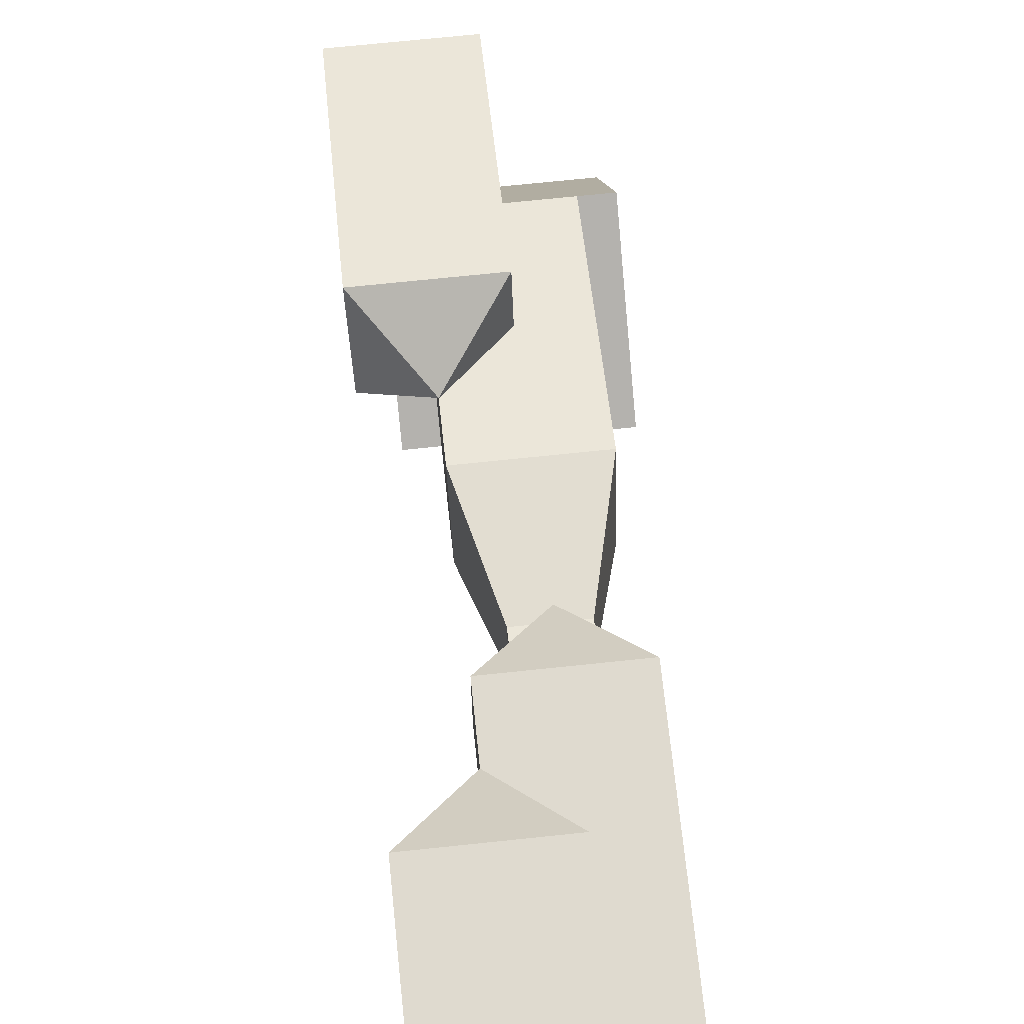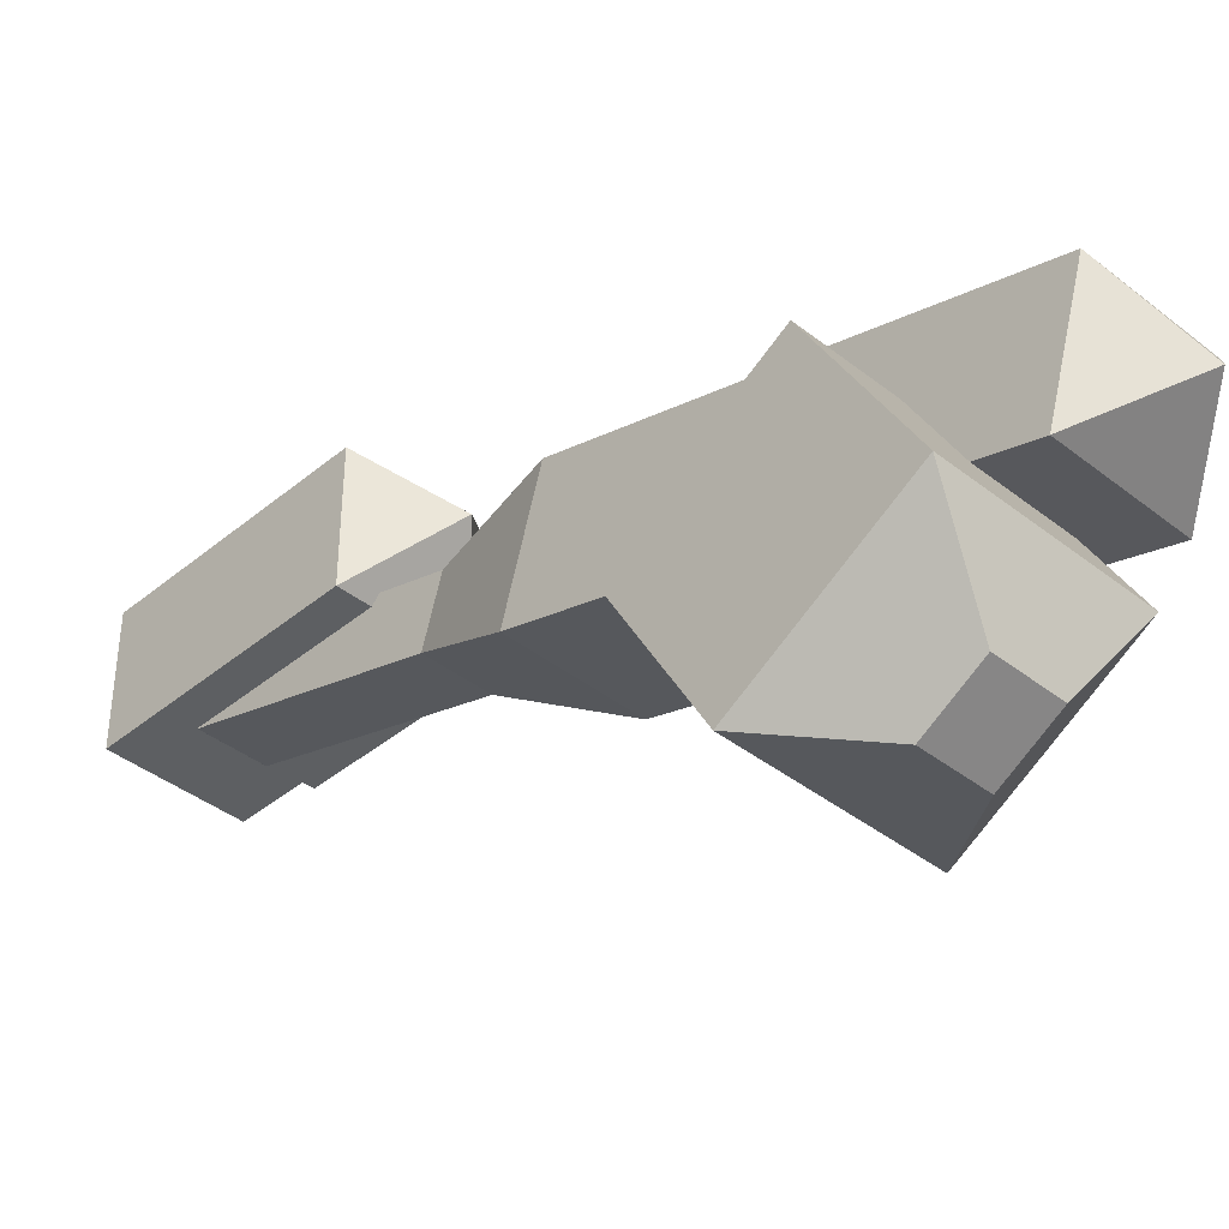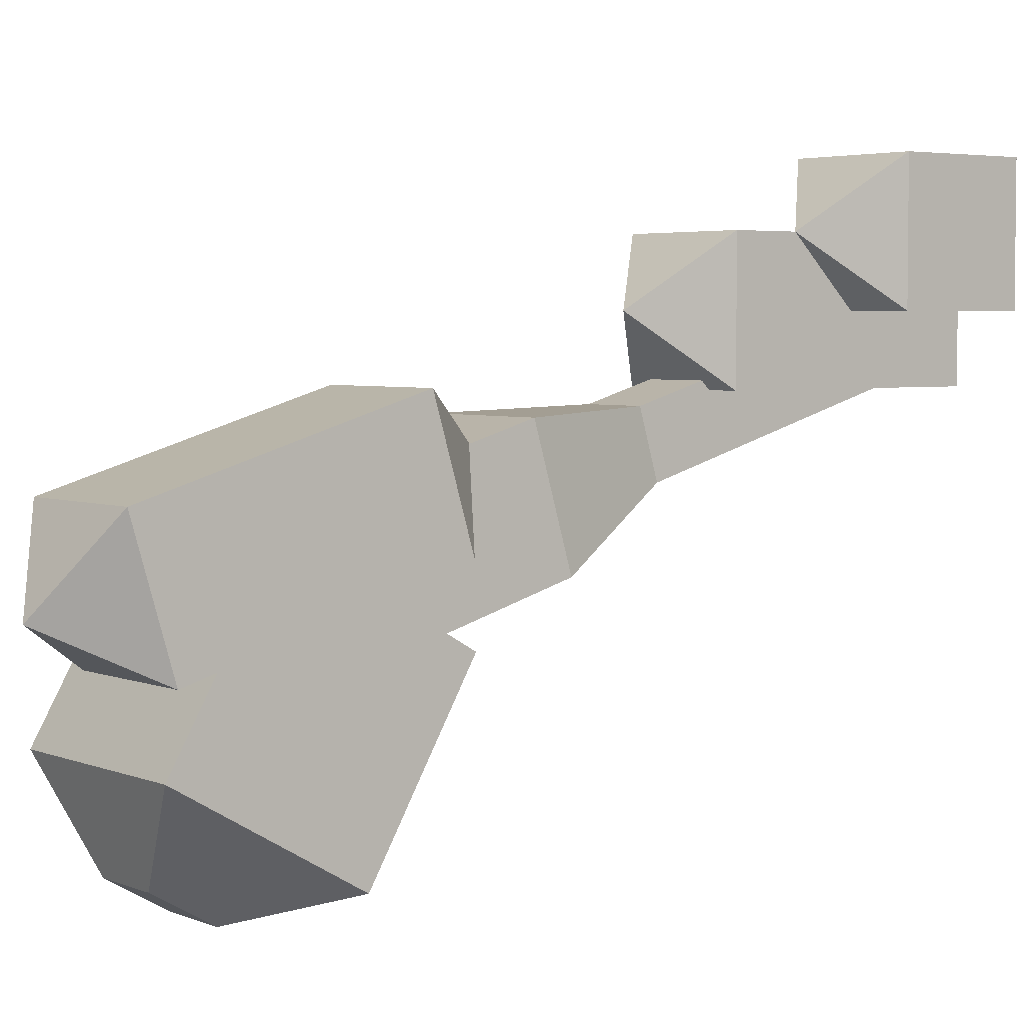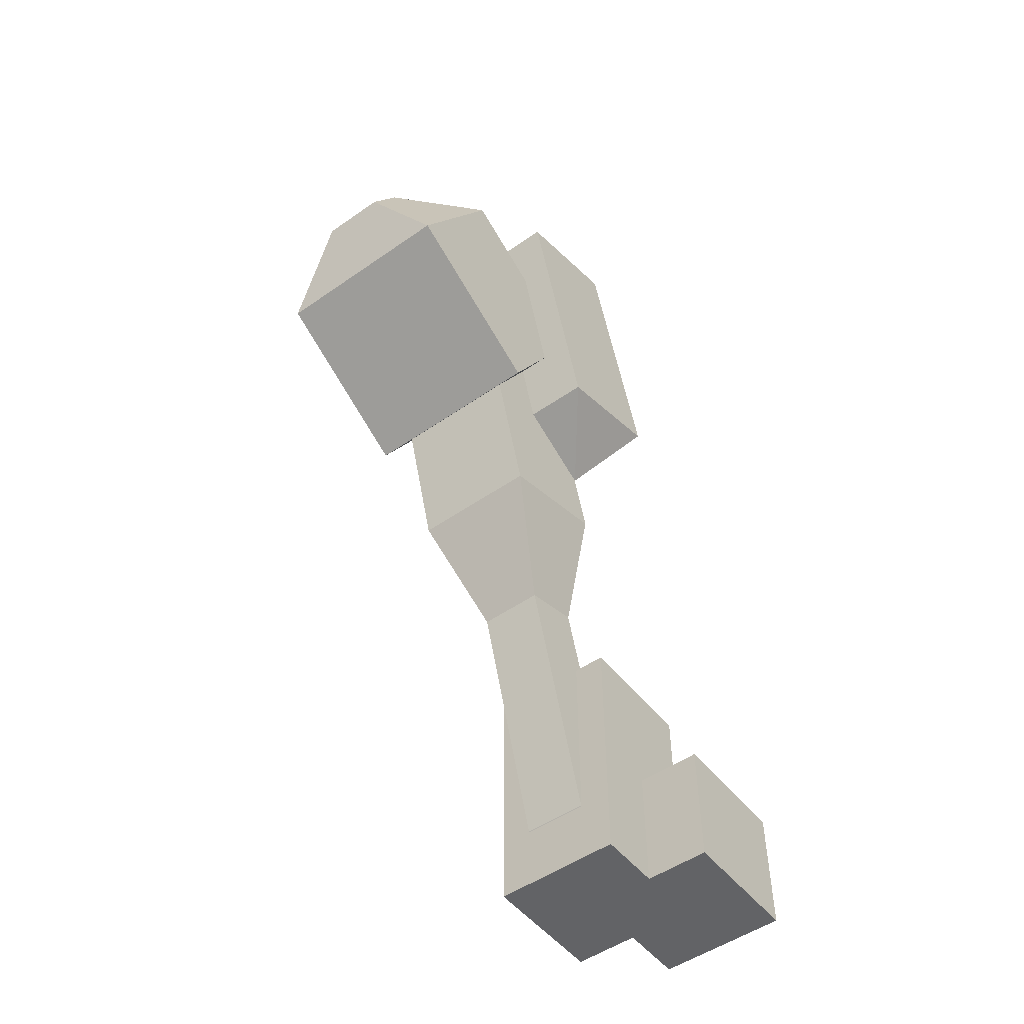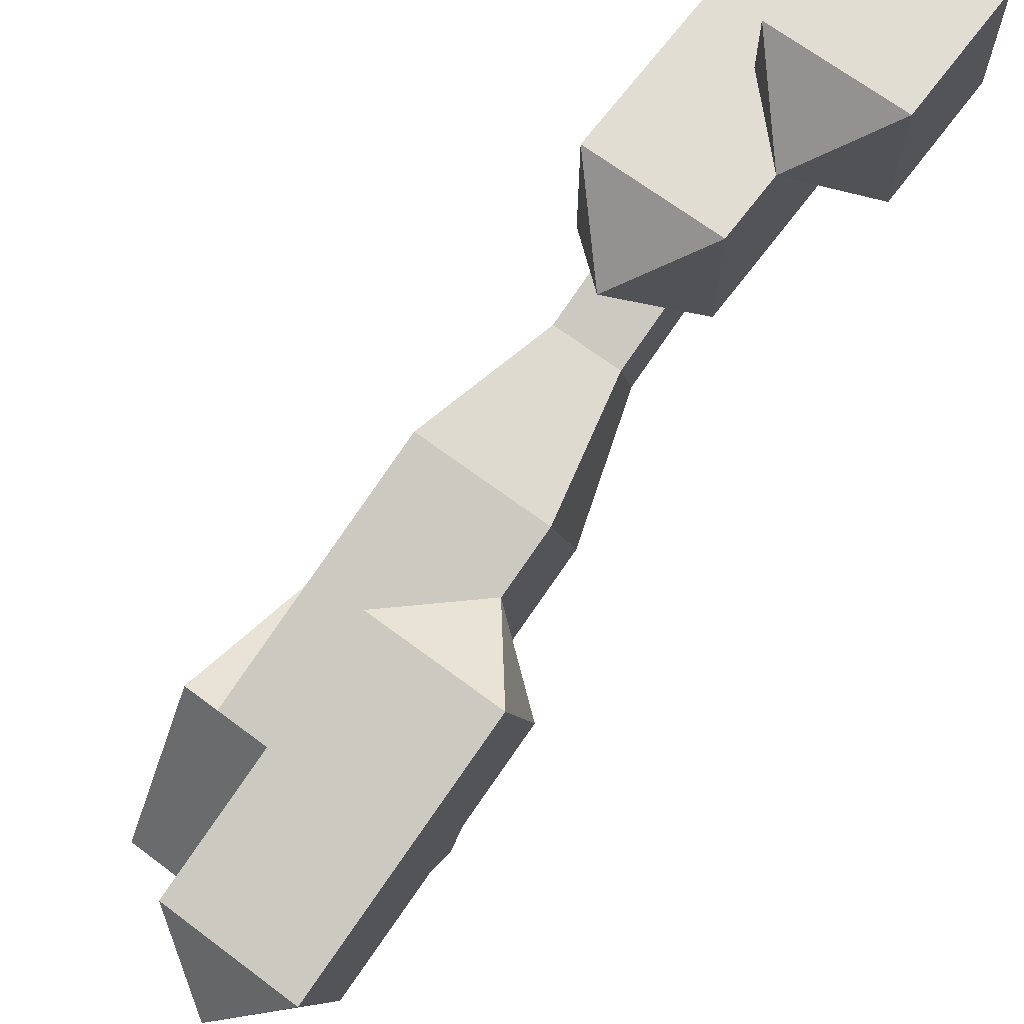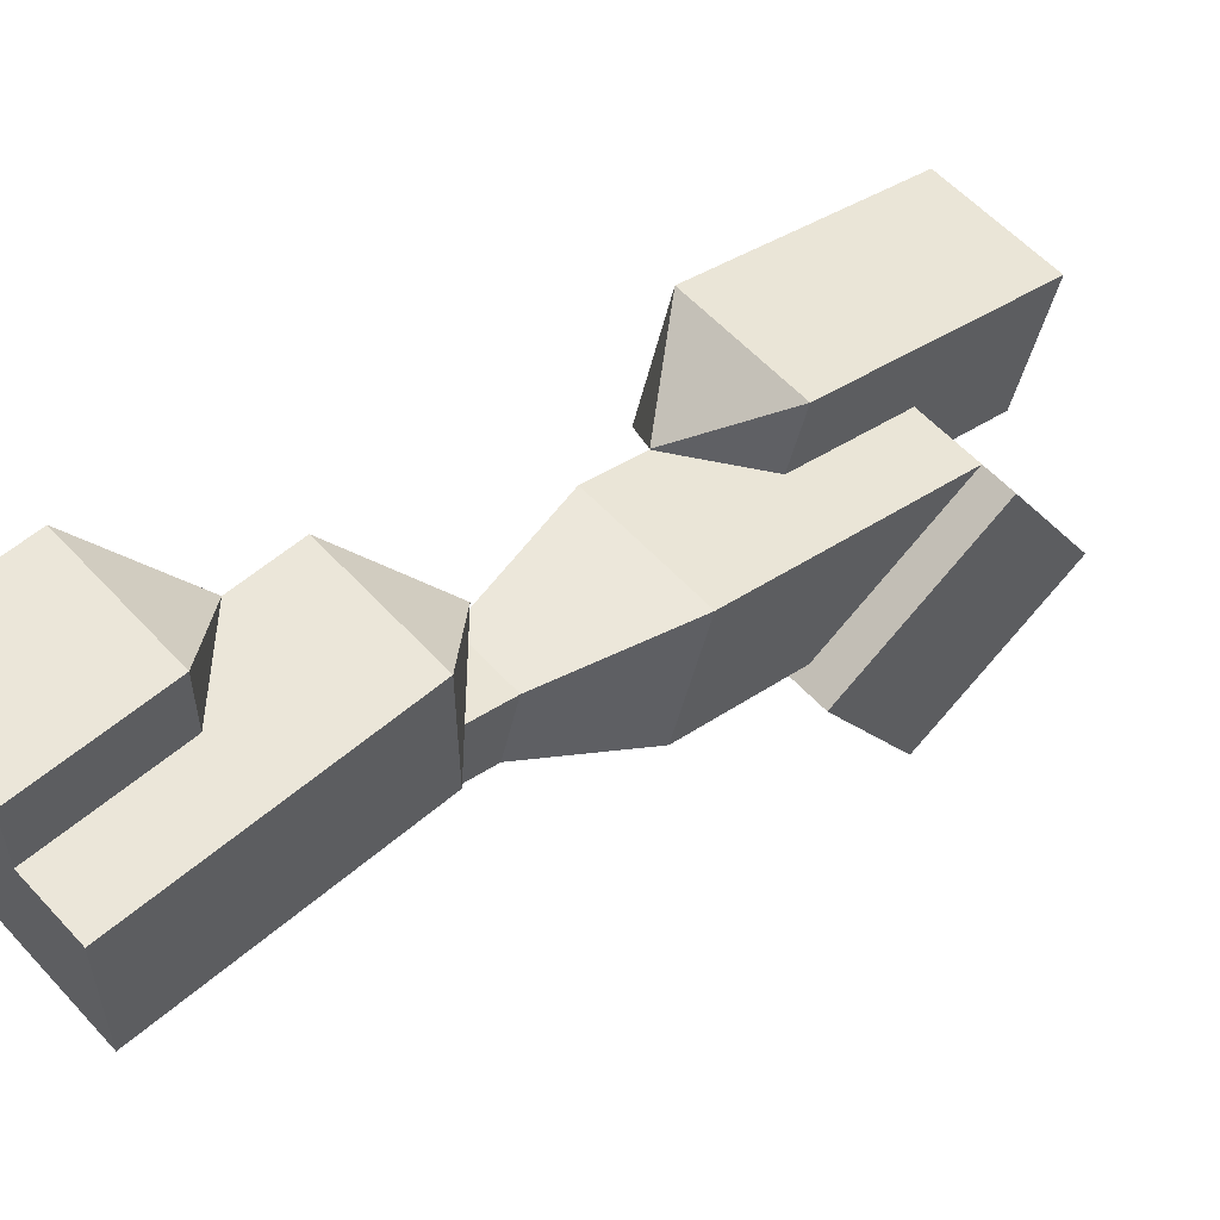
<metadata>
{"format":"obj","ext":"obj","renderer":"f3d","projection":"perspective","resolution":1024,"background":"white","views":[{"elev":70.8,"azim":-6.0,"up":"+Z"},{"elev":-39.7,"azim":135.7,"up":"+Z"},{"elev":4.0,"azim":-127.8,"up":"+Z"},{"elev":-50.9,"azim":-142.7,"up":"+Y"},{"elev":68.3,"azim":-143.1,"up":"+Z"},{"elev":57.0,"azim":48.2,"up":"+Z"}]}
</metadata>
<code>
o ELEG_LEFTBACK_DECO_DIAMOND_Cube.308
v -0.4062 0.5529 0.2831
v -0.4062 0.7924 0.2115
v -0.4062 0.5887 0.4029
v -0.4062 0.8282 0.3313
v -0.2812 0.5529 0.2831
v -0.2812 0.7924 0.2115
v -0.2812 0.5887 0.4029
v -0.2812 0.8282 0.3313
v -0.3438 0.5109 0.3609
v -0.3438 0.8702 0.2535
v -0.3438 0.000362 0.3945
v -0.3438 0.2504 0.3945
v -0.3438 0.000362 0.5195
v -0.3438 0.2504 0.5195
v -0.2188 0.000362 0.3945
v -0.2188 0.2504 0.3945
v -0.2188 0.000362 0.5195
v -0.2188 0.2504 0.5195
v -0.2812 0.000362 0.457
v -0.2812 0.3129 0.457
v -0.2812 0.000362 0.582
v -0.2812 0.1254 0.582
v -0.4062 0.000362 0.582
v -0.4062 0.1254 0.582
v -0.4062 0.000362 0.457
v -0.4062 0.1254 0.457
v -0.3438 0.000362 0.5195
v -0.3438 0.1879 0.5195
v -0.2812 0.000362 0.5195
v -0.2812 0.1254 0.5195
v -0.3438 0.000362 0.457
v -0.3438 0.1254 0.457
f 1 3 4 2
f 3 7 8 4
f 7 5 6 8
f 5 1 2 6
f 8 10 4
f 3 9 7
f 7 9 5
f 5 9 1
f 1 9 3
f 4 10 2
f 2 10 6
f 6 10 8
f 11 13 14 12
f 13 17 18 14
f 17 15 16 18
f 15 11 12 16
f 18 20 14
f 13 19 17
f 17 19 15
f 15 19 11
f 11 19 13
f 14 20 12
f 12 20 16
f 16 20 18
f 24 22 28
f 23 24 26 25
f 26 24 28
f 23 25 27
f 27 29 21
f 21 23 27
f 21 22 24 23
f 28 32 26
f 29 30 22 21
f 25 26 32 31
f 22 30 28
f 25 31 27
o LEG_ENDER_LEFTBACK_Cube.004
v -0.1875 0.5282 0.2134
v -0.25 0.7073 0.02819
v -0.375 0.5282 0.2134
v -0.3125 0.7073 0.02819
v -0.1875 0.6906 0.3072
v -0.25 0.7614 0.05944
v -0.375 0.6906 0.3072
v -0.3125 0.7614 0.05944
v -0.1875 0.6219 0.05106
v -0.375 0.6219 0.05106
v -0.375 0.7843 0.1448
v -0.1875 0.7843 0.1448
v -0.2188 0.4154 0.258
v -0.3438 0.4154 0.258
v -0.2188 0.4508 0.3779
v -0.3438 0.4508 0.3779
v -0.2188 0.6552 0.1873
v -0.3438 0.6552 0.1873
v -0.3438 0.6906 0.3072
v -0.2188 0.6906 0.3072
v -0.3125 0.322 0.3833
v -0.3125 0.3044 0.3233
v -0.25 0.3044 0.3233
v -0.25 0.322 0.3833
v -0.25 0.06457 0.3941
v -0.25 0.08225 0.454
v -0.3125 0.08225 0.454
v -0.3125 0.06457 0.3941
v -0.2812 0.000362 0.4456
f 33 35 42 41
f 35 39 43 42
f 39 37 44 43
f 37 33 41 44
f 35 33 37 39
f 40 38 34 36
f 34 41 42 36
f 36 42 43 40
f 40 43 44 38
f 38 44 41 34
f 45 46 50 49
f 46 48 51 50
f 48 47 52 51
f 47 45 49 52
f 47 56 55 45
f 48 53 56 47
f 46 54 53 48
f 45 55 54 46
f 54 60 59 53
f 59 61 58
f 53 59 58 56
f 55 57 60 54
f 56 58 57 55
f 57 61 60
f 58 61 57
f 60 61 59

</code>
